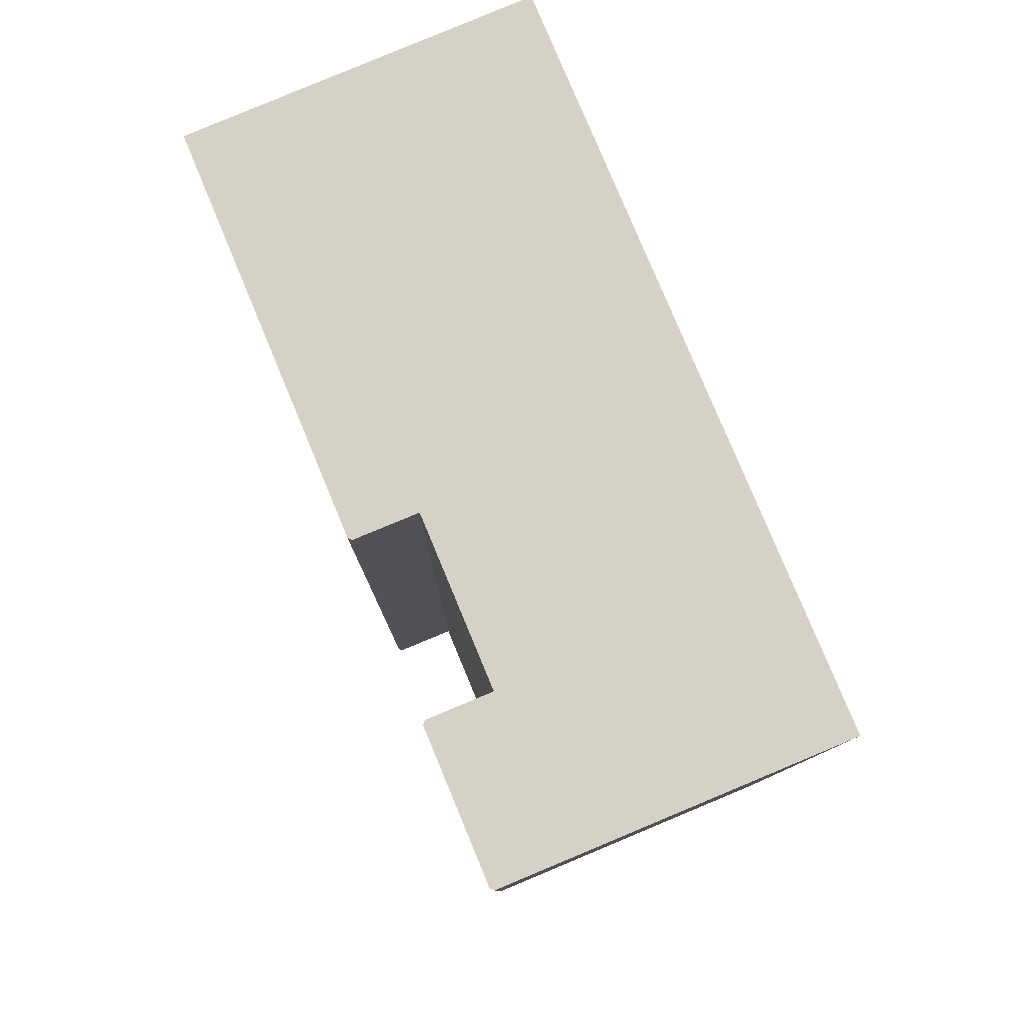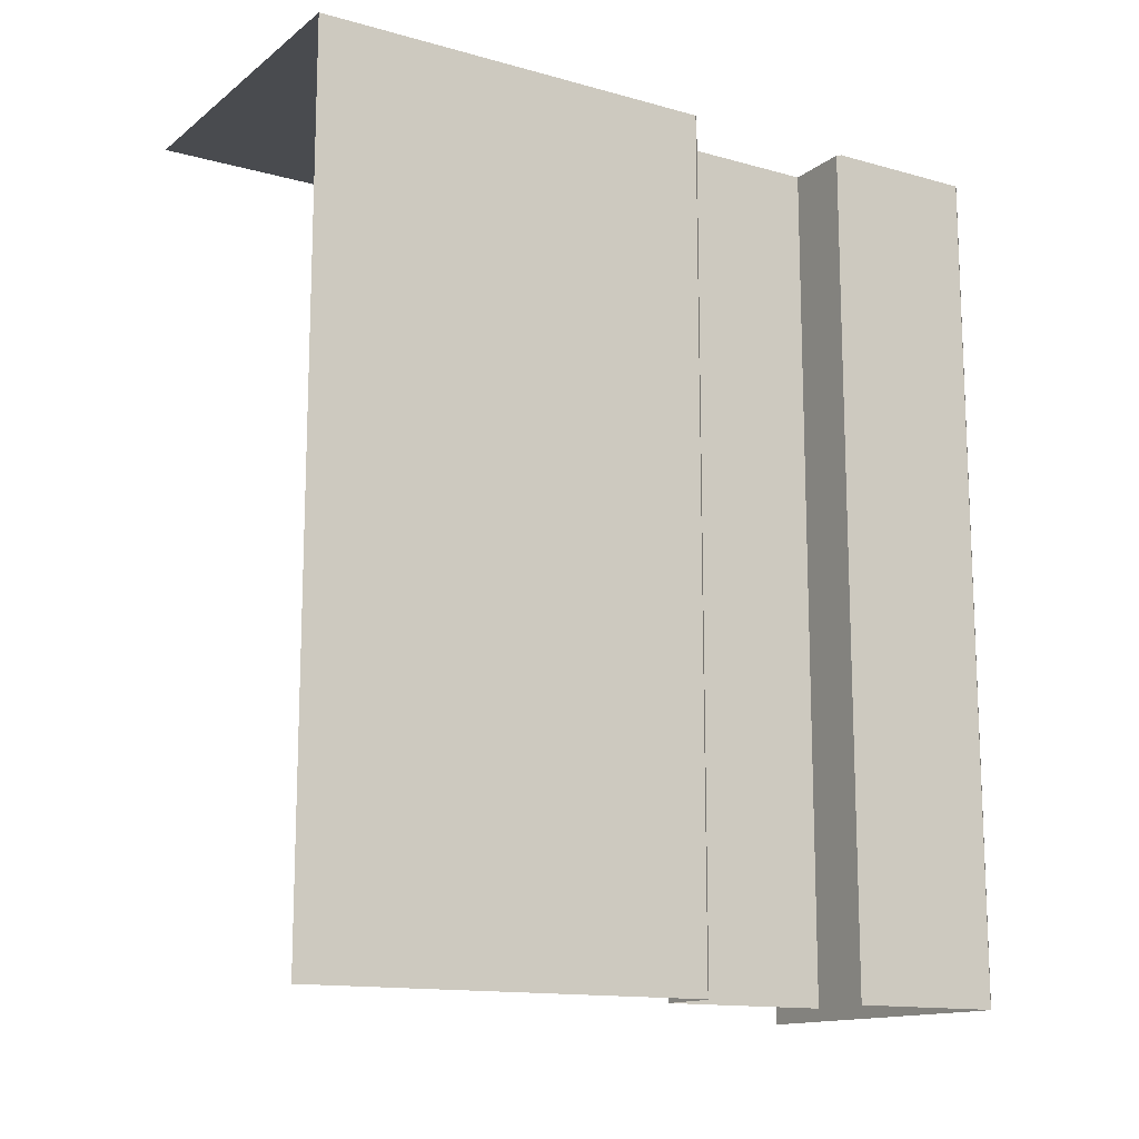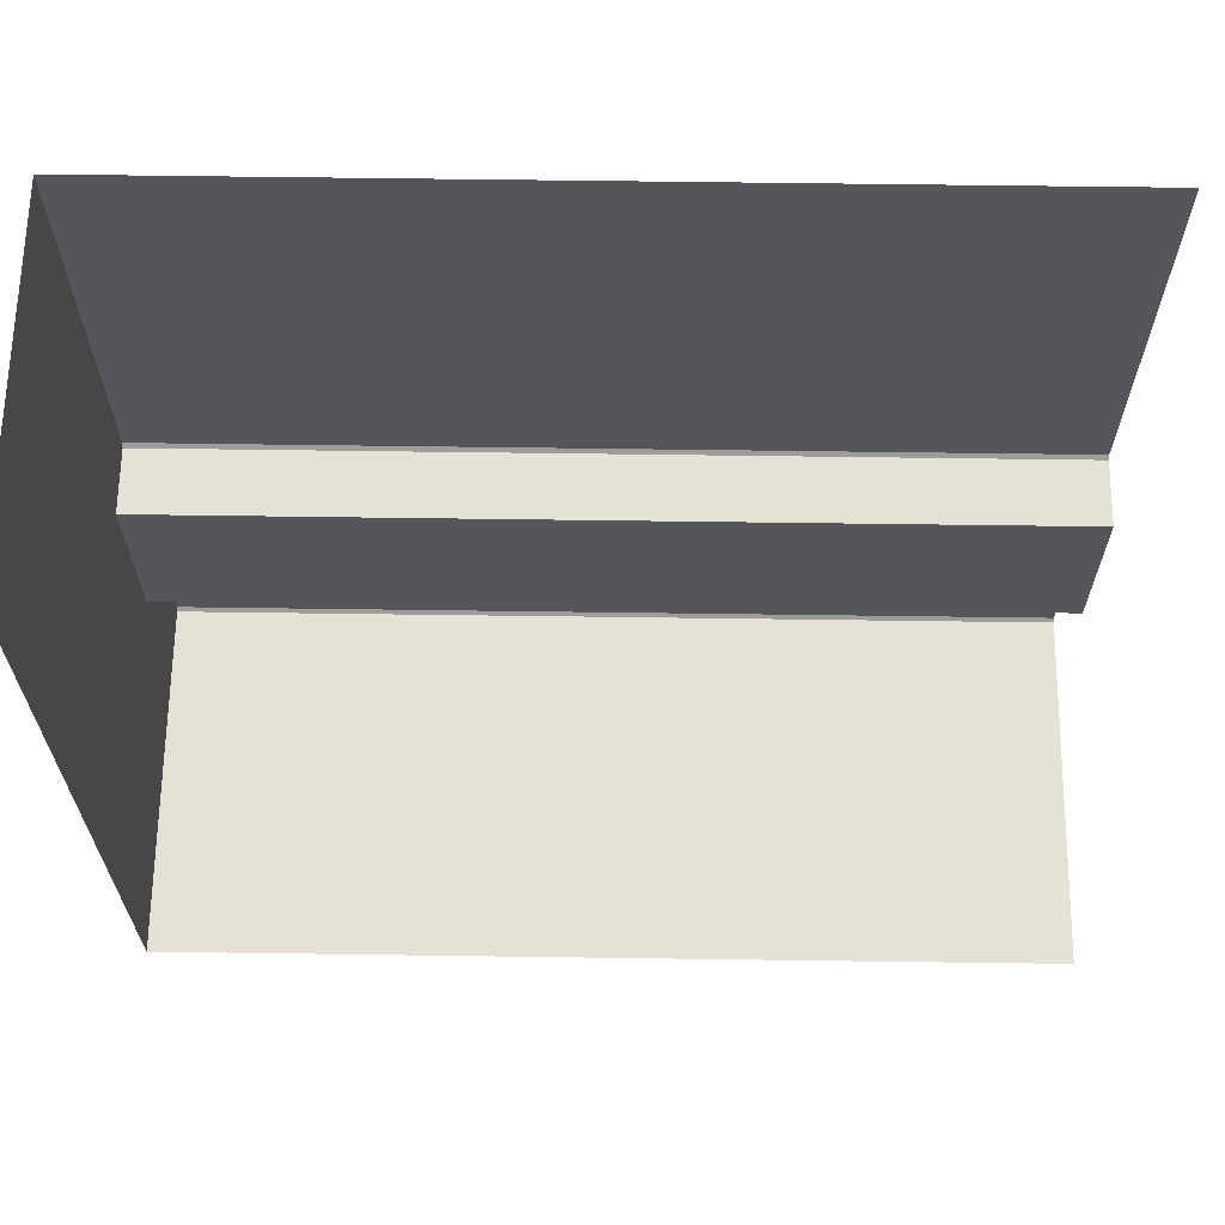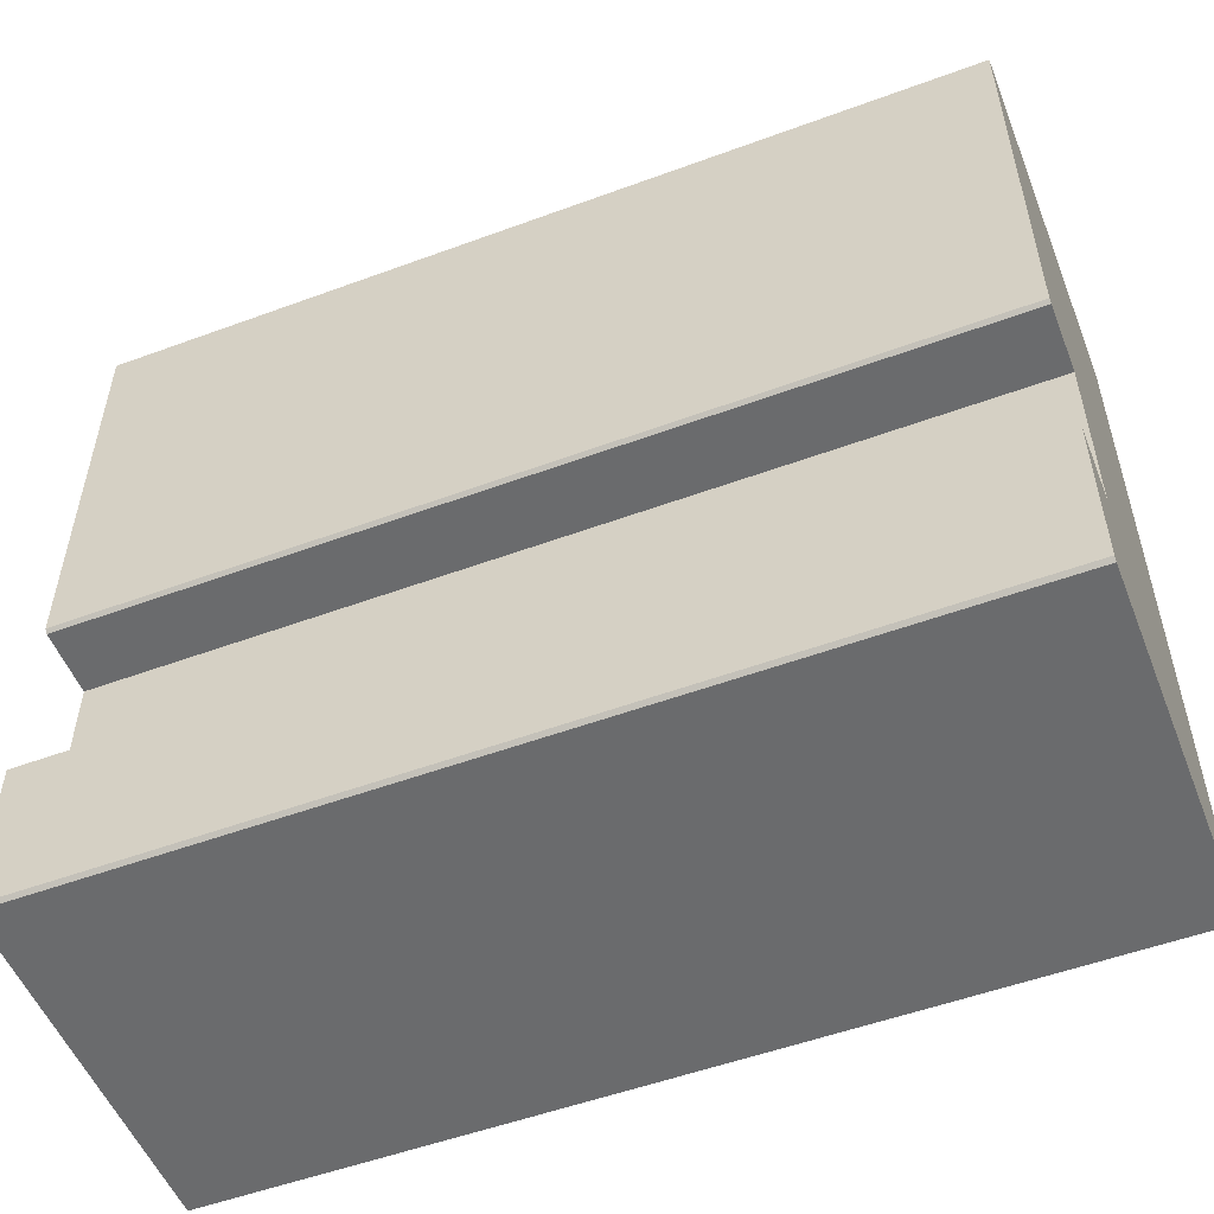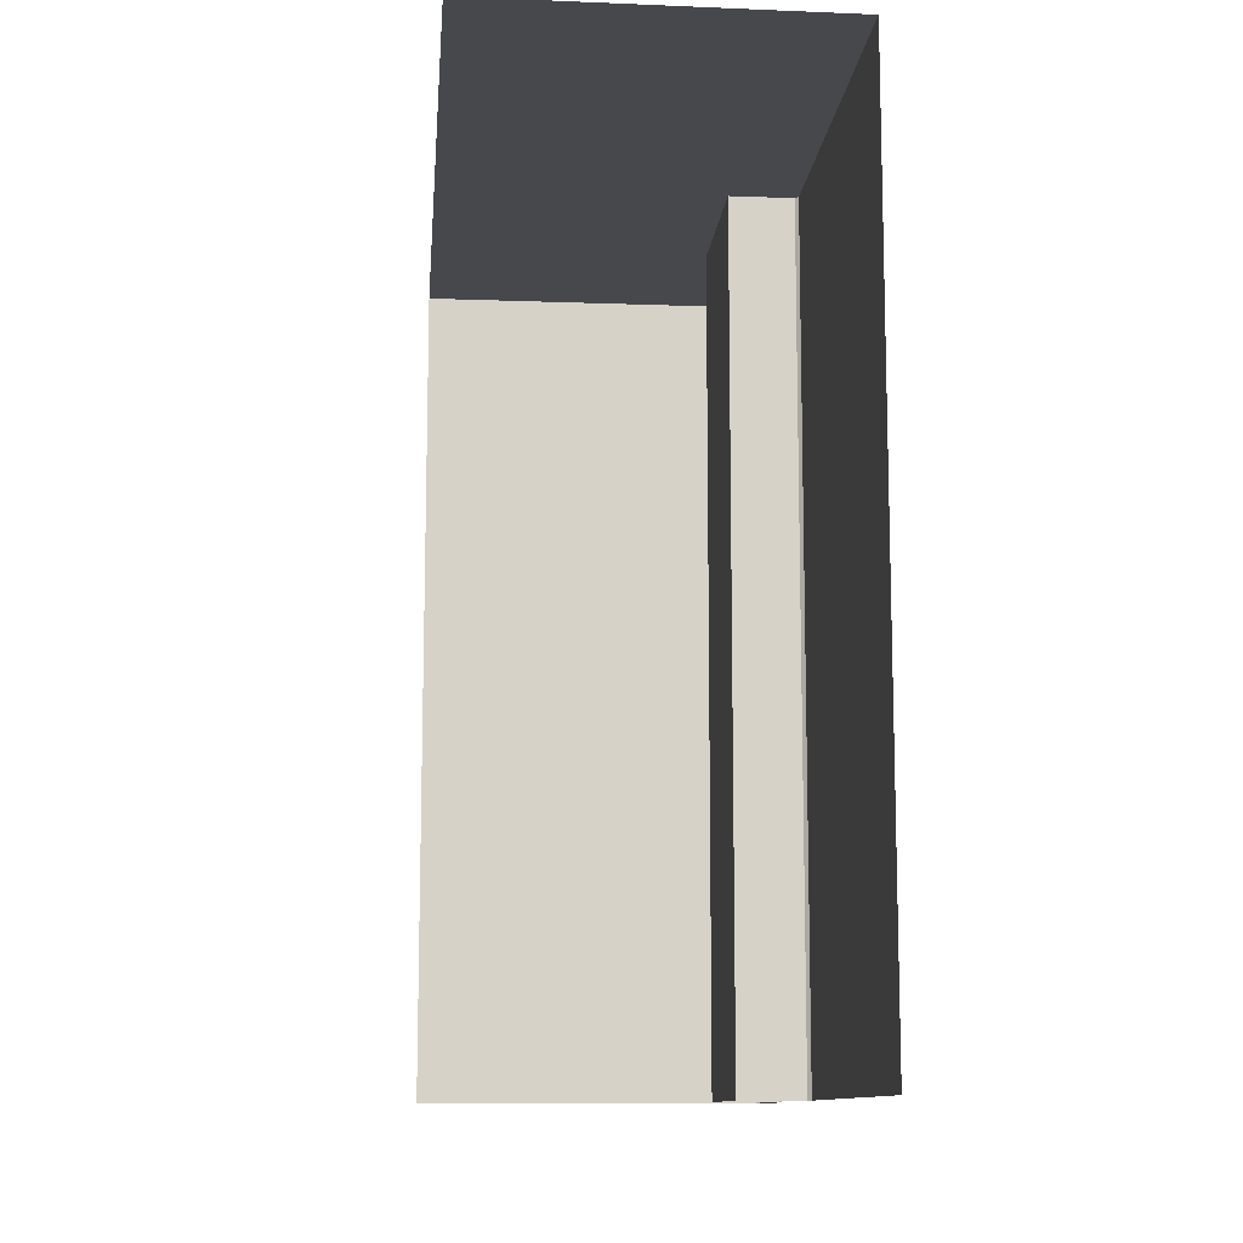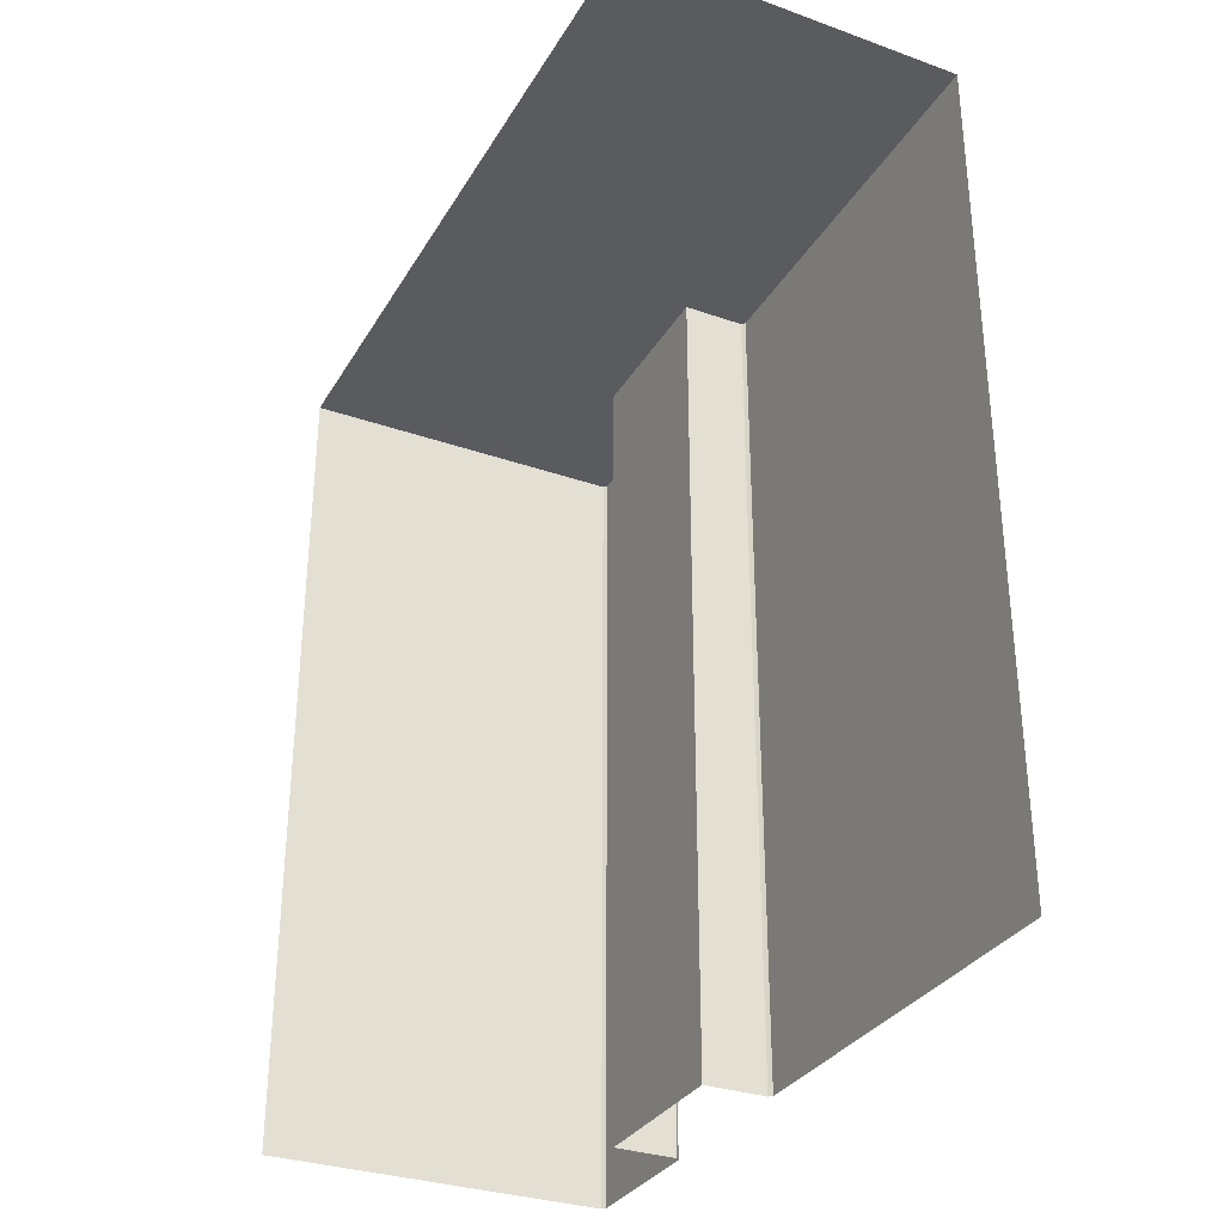
<metadata>
{"format":"obj","ext":"obj","renderer":"f3d","projection":"perspective","resolution":1024,"background":"white","views":[{"elev":79.6,"azim":157.4,"up":"+Y"},{"elev":-13.8,"azim":58.3,"up":"+Y"},{"elev":64.7,"azim":-89.2,"up":"+Z"},{"elev":-53.2,"azim":111.5,"up":"+Z"},{"elev":-11.3,"azim":-5.1,"up":"+Y"},{"elev":-32.0,"azim":-26.1,"up":"+Y"}]}
</metadata>
<code>
g S_Outworld_prop_015
v 83.42 -200 -200.8
v 83.42 -200 -109.3
v 83.42 312 -109.3
v 83.42 312 -200.8
v 83.05 -200 -1.337
v 83.05 -200 243.3
v 83.05 312 243.3
v 83.05 312 -1.337
v 42.25 -200 -107.2
v 42.25 -200 -3.377
v 42.25 312 -3.377
v 42.25 312 -107.2
v 42.25 -200 -107.2
v 42.25 312 -107.2
v 81.38 312 -107.2
v 81.38 -200 -107.2
v 42.25 312 -107.2
v -126.6 312 -202.9
v 81.38 312 -202.9
v 81.38 312 -107.2
v 42.25 312 -3.377
v -126.6 312 245.4
v 83.05 312 243.3
v 83.05 312 -1.337
v 81.01 312 -3.377
v 83.42 312 -109.3
v 83.42 312 -200.8
v -126.6 312 -202.9
v -126.6 -200 -202.9
v 81.38 -200 -202.9
v 81.38 312 -202.9
v 42.25 312 -3.377
v 42.25 -200 -3.377
v 81.01 -200 -3.377
v 81.01 312 -3.377
v 81.38 -200 -107.2
v 81.38 312 -107.2
v 83.42 312 -109.3
v 83.42 -200 -109.3
v 83.42 -200 -200.8
v 83.42 312 -200.8
v 81.38 312 -202.9
v 81.38 -200 -202.9
v 83.05 -200 -1.337
v 83.05 312 -1.337
v 81.01 312 -3.377
v 81.01 -200 -3.377
g S_Outworld_prop_015_0
f 3 2 1
f 4 3 1
f 7 6 5
f 8 7 5
f 11 10 9
f 12 11 9
f 15 14 13
f 16 15 13
f 19 18 17
f 20 19 17
f 21 17 18
f 22 21 18
f 23 21 22
f 23 24 21
f 24 25 21
f 20 26 19
f 26 27 19
f 30 29 28
f 31 30 28
f 34 33 32
f 35 34 32
f 38 37 36
f 39 38 36
f 42 41 40
f 43 42 40
f 46 45 44
f 47 46 44

</code>
